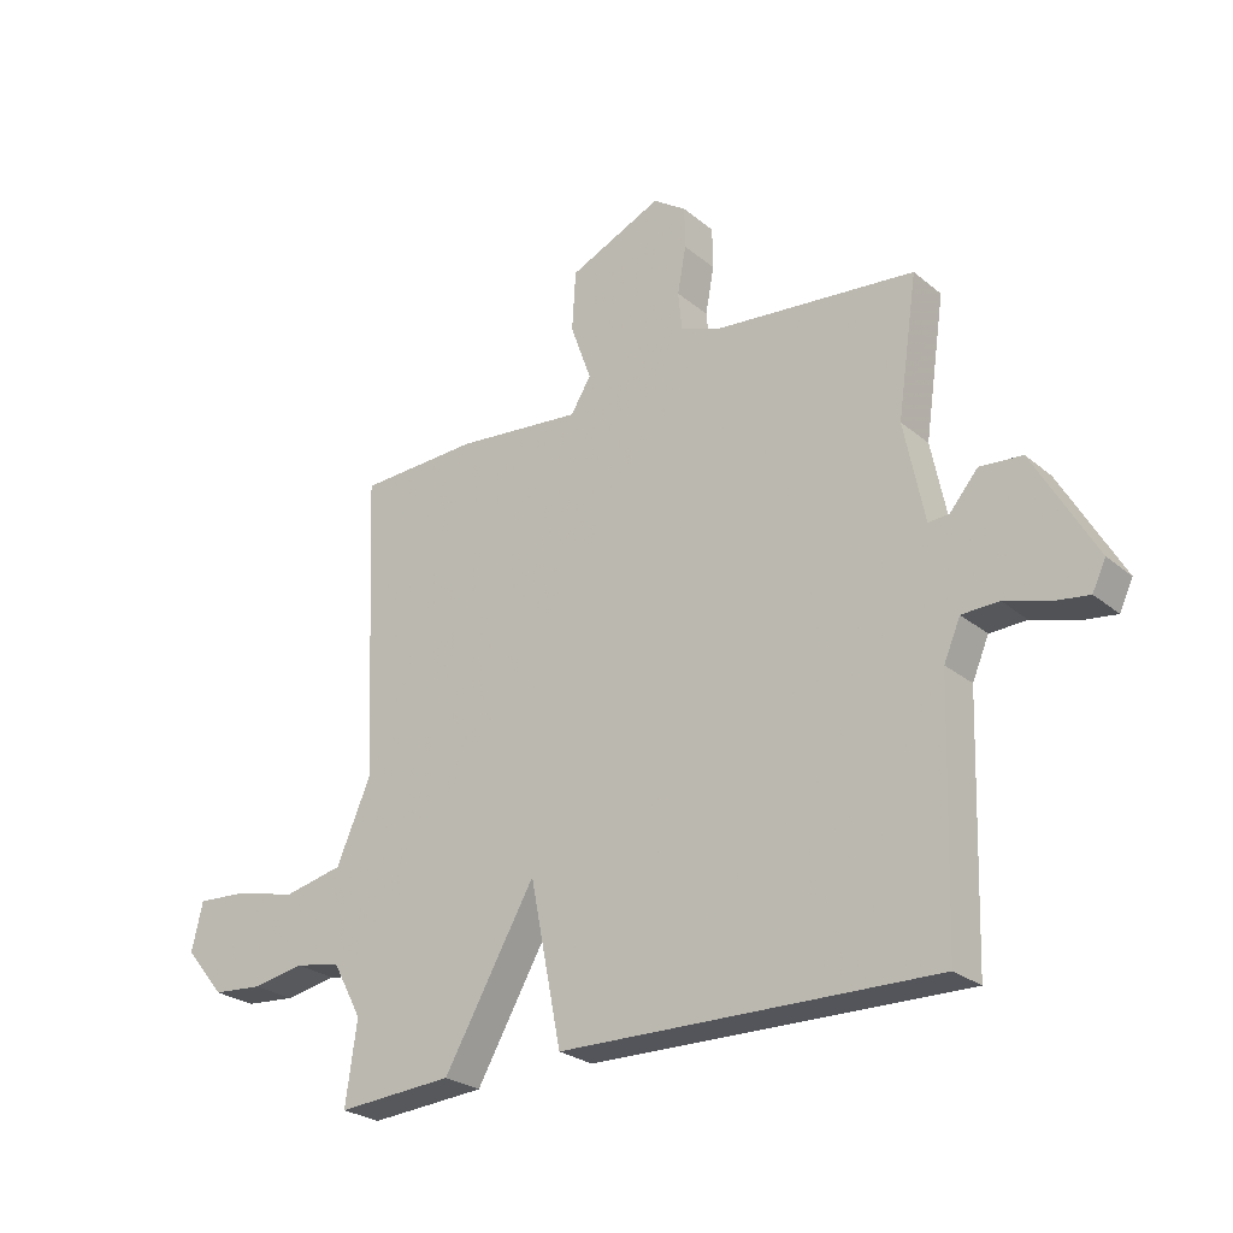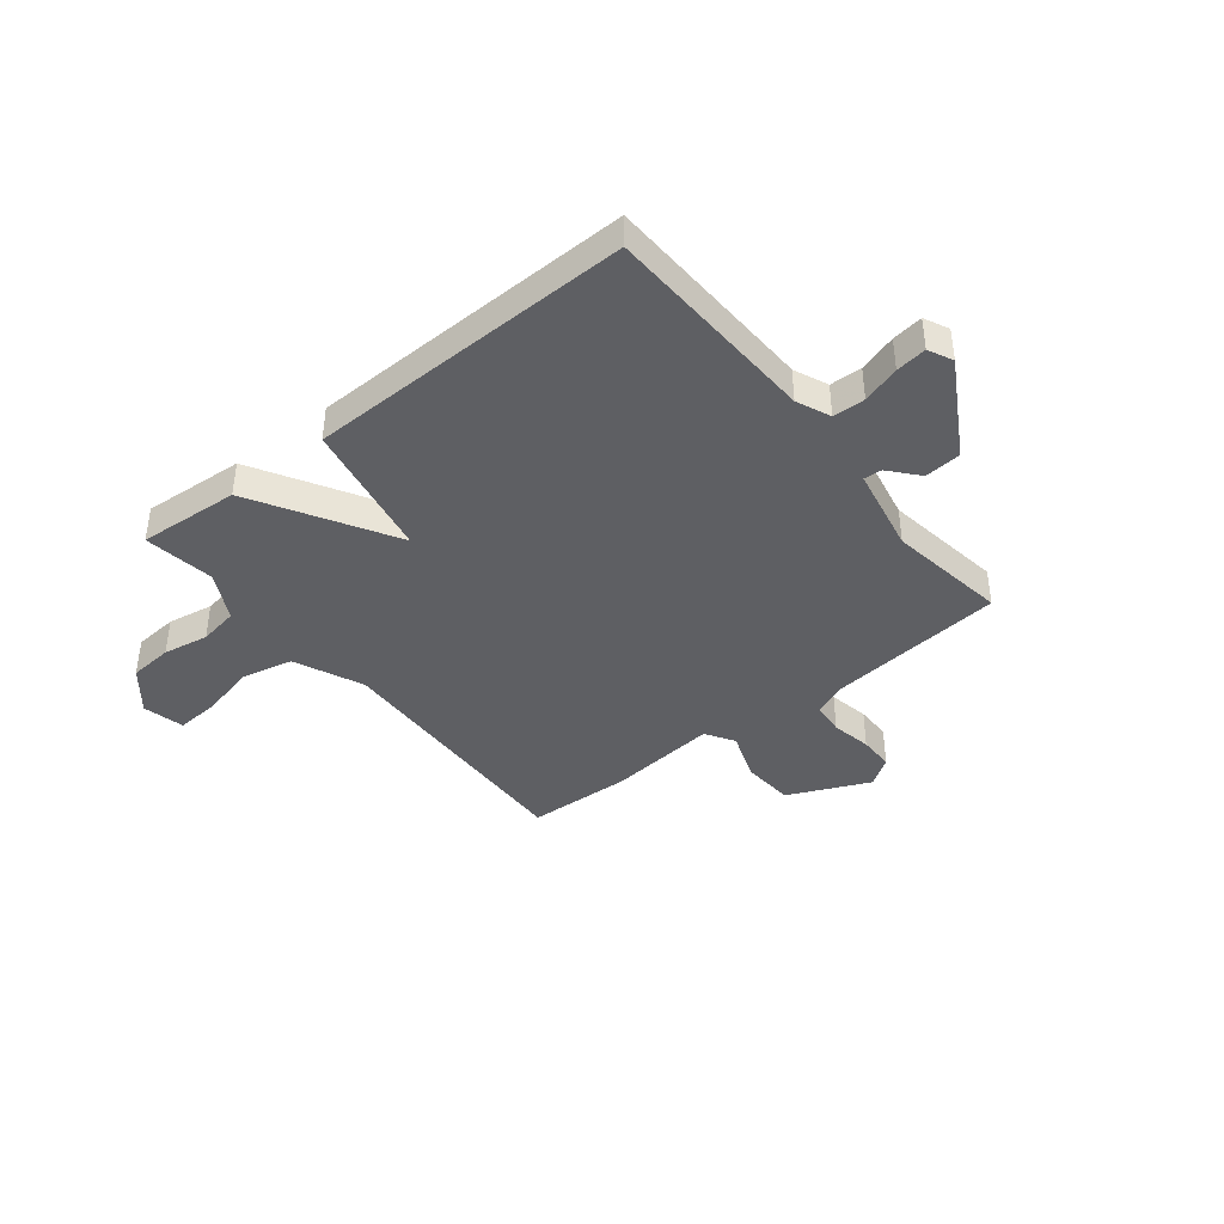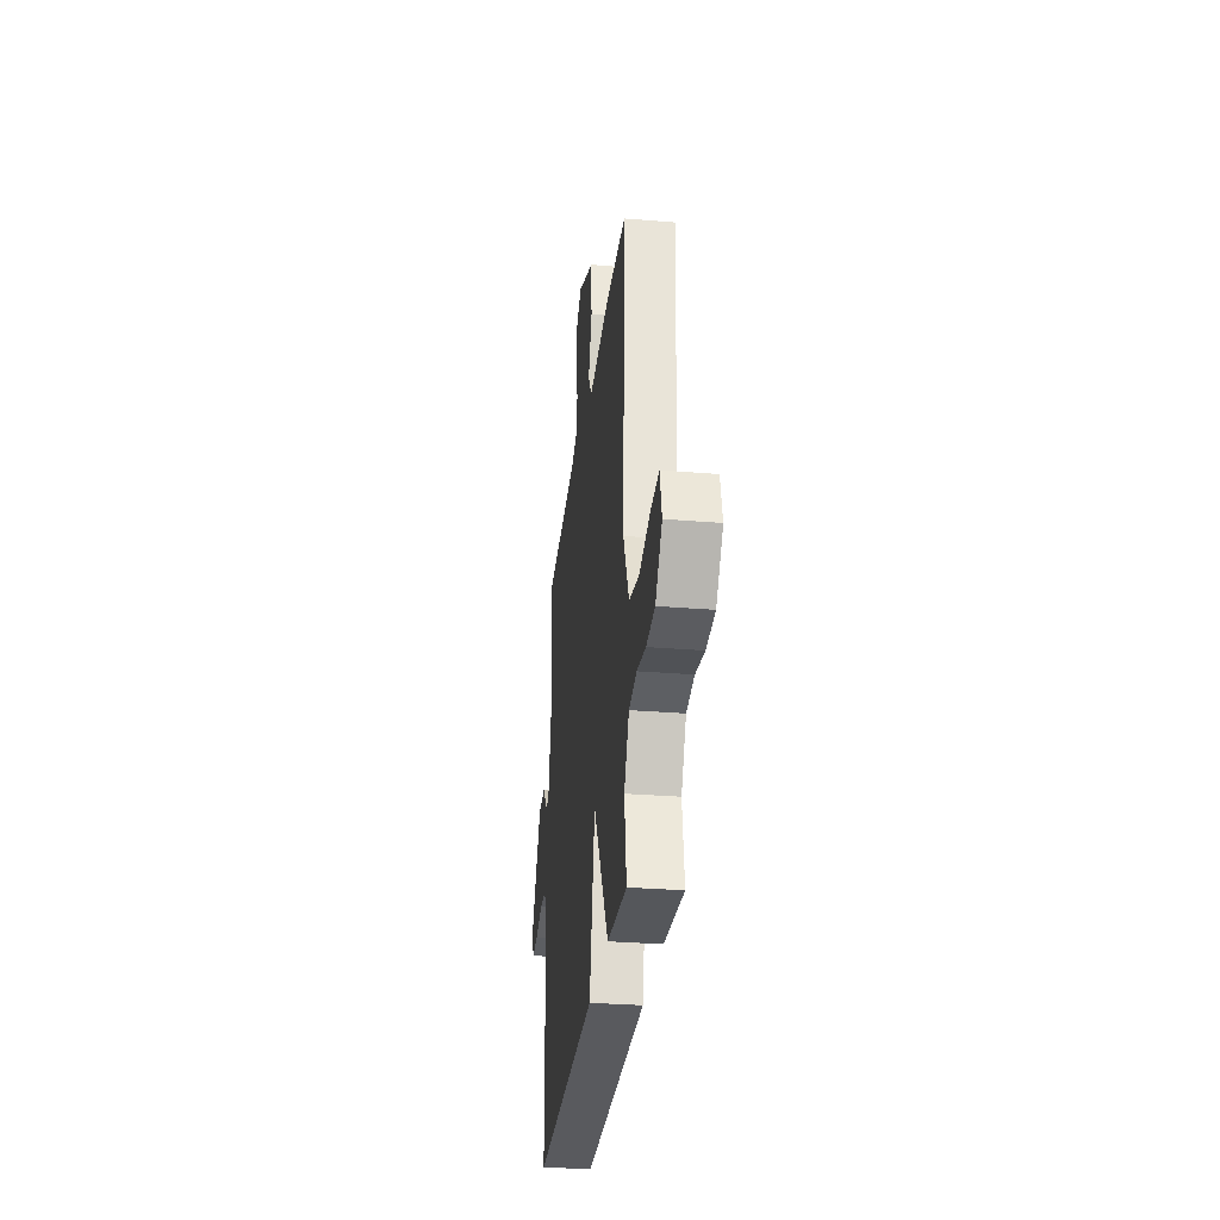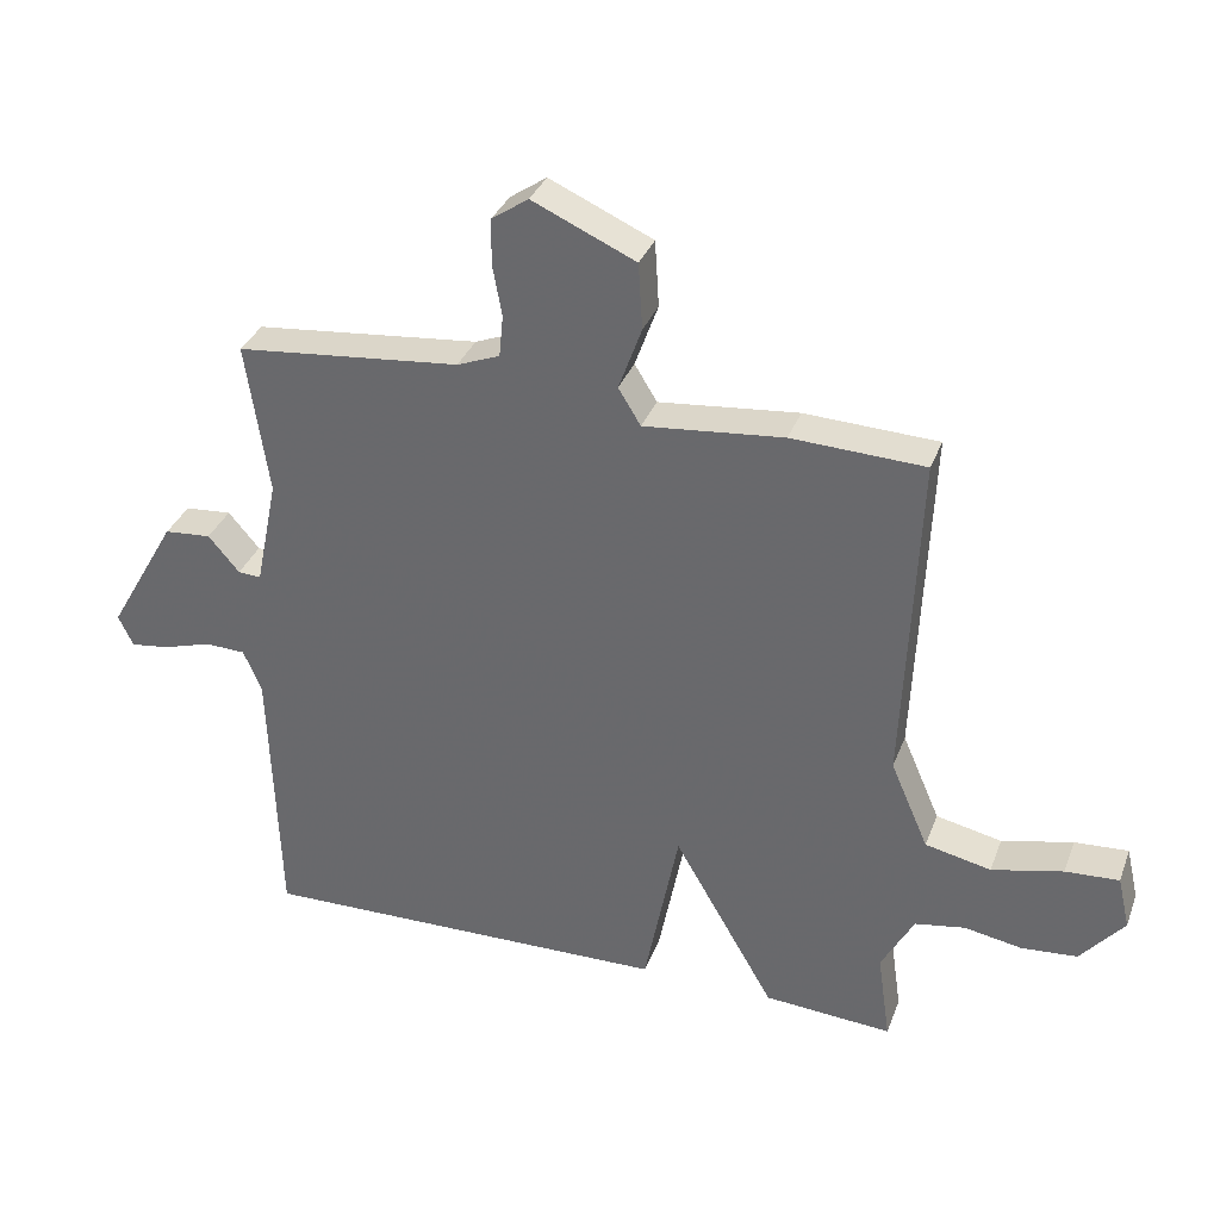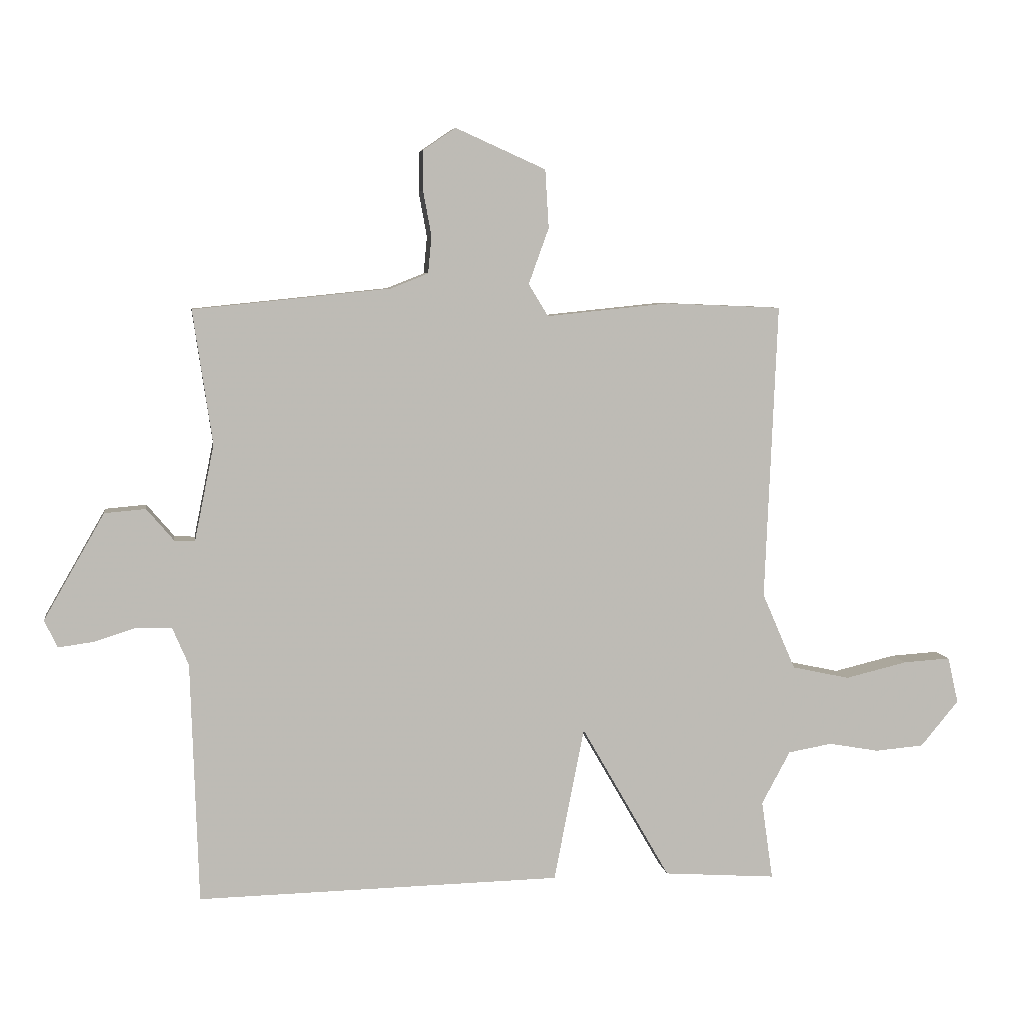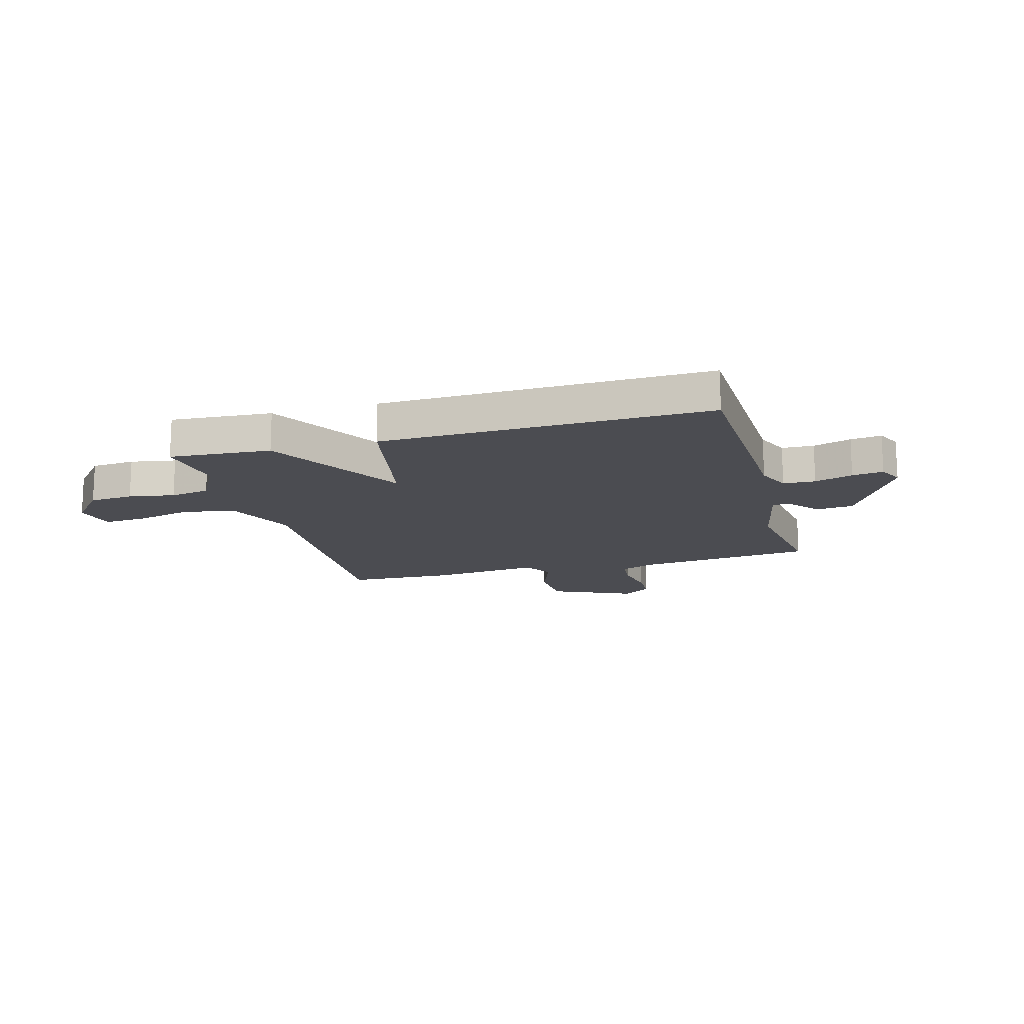
<metadata>
{"format":"obj","ext":"obj","renderer":"f3d","projection":"perspective","resolution":1024,"background":"white","views":[{"elev":-25.8,"azim":-142.2,"up":"+Z"},{"elev":-40.5,"azim":-141.4,"up":"+Y"},{"elev":-30.5,"azim":83.2,"up":"+Z"},{"elev":34.0,"azim":19.0,"up":"+Z"},{"elev":6.1,"azim":-8.4,"up":"+Z"},{"elev":-15.3,"azim":-164.5,"up":"+Y"}]}
</metadata>
<code>
v -0.5 0.07 0.5
v -0.169 0.07 0.534
v -0.106 0.07 0.559
v -0.1 0.07 0.621
v -0.114 0.07 0.697
v -0.113 0.07 0.764
v -0.059 0.07 0.801
v 0.093 0.07 0.733
v 0.099 0.07 0.635
v 0.065 0.07 0.541
v 0.098 0.07 0.487
v 0.304 0.07 0.508
v 0.5 0.07 0.5
v 0.479 0.07 0.002
v 0.535 0.07 -0.127
v 0.632 0.07 -0.148
v 0.737 0.07 -0.123
v 0.816 0.07 -0.118
v 0.834 0.07 -0.196
v 0.77 0.07 -0.273
v 0.688 0.07 -0.28
v 0.603 0.07 -0.265
v 0.529 0.07 -0.278
v 0.481 0.07 -0.367
v 0.5 0.07 -0.5
v 0.311 0.07 -0.487
v 0.162 0.07 -0.228
v 0.111 0.07 -0.487
v -0.5 0.07 -0.5
v -0.513 0.07 -0.096
v -0.54 0.07 -0.033
v -0.6 0.07 -0.031
v -0.671 0.07 -0.053
v -0.729 0.07 -0.061
v -0.751 0.07 -0.015
v -0.649 0.07 0.163
v -0.58 0.07 0.169
v -0.534 0.07 0.115
v -0.5 0.07 0.113
v -0.467 0.07 0.275
v -0.5 0 0.5
v -0.169 0 0.534
v -0.106 0 0.559
v -0.1 0 0.621
v -0.114 0 0.697
v -0.113 0 0.764
v -0.059 0 0.801
v 0.093 0 0.733
v 0.099 0 0.635
v 0.065 0 0.541
v 0.098 0 0.487
v 0.304 0 0.508
v 0.5 0 0.5
v 0.479 0 0.002
v 0.535 0 -0.127
v 0.632 0 -0.148
v 0.737 0 -0.123
v 0.816 0 -0.118
v 0.834 0 -0.196
v 0.77 0 -0.273
v 0.688 0 -0.28
v 0.603 0 -0.265
v 0.529 0 -0.278
v 0.481 0 -0.367
v 0.5 0 -0.5
v 0.311 0 -0.487
v 0.162 0 -0.228
v 0.111 0 -0.487
v -0.5 0 -0.5
v -0.513 0 -0.096
v -0.54 0 -0.033
v -0.6 0 -0.031
v -0.671 0 -0.053
v -0.729 0 -0.061
v -0.751 0 -0.015
v -0.649 0 0.163
v -0.58 0 0.169
v -0.534 0 0.115
v -0.5 0 0.113
v -0.467 0 0.275
f 36 37 38
f 35 36 38
f 34 35 38
f 33 34 38
f 32 33 38
f 31 32 38 39
f 30 31 39
f 30 39 40
f 29 30 40
f 28 29 40
f 27 28 40
f 24 25 26 27
f 40 1 2
f 27 40 2
f 24 27 2
f 23 24 2
f 20 21 22
f 19 20 22
f 18 19 22
f 17 18 22
f 16 17 22
f 15 16 22 23
f 11 12 13 14
f 23 2 3
f 15 23 3
f 14 15 3
f 11 14 3
f 8 9 10
f 7 8 10
f 6 7 10
f 5 6 10
f 4 5 10
f 3 4 10 11
f 78 77 76
f 78 76 75
f 78 75 74
f 78 74 73
f 78 73 72
f 79 78 72 71
f 79 71 70
f 80 79 70
f 80 70 69
f 80 69 68
f 80 68 67
f 67 66 65 64
f 42 41 80
f 42 80 67
f 42 67 64
f 42 64 63
f 62 61 60
f 62 60 59
f 62 59 58
f 62 58 57
f 62 57 56
f 63 62 56 55
f 54 53 52 51
f 43 42 63
f 43 63 55
f 43 55 54
f 43 54 51
f 50 49 48
f 50 48 47
f 50 47 46
f 50 46 45
f 50 45 44
f 51 50 44 43
f 1 41 42 2
f 2 42 43 3
f 3 43 44 4
f 4 44 45 5
f 5 45 46 6
f 6 46 47 7
f 7 47 48 8
f 8 48 49 9
f 9 49 50 10
f 10 50 51 11
f 11 51 52 12
f 12 52 53 13
f 13 53 54 14
f 14 54 55 15
f 15 55 56 16
f 16 56 57 17
f 17 57 58 18
f 18 58 59 19
f 19 59 60 20
f 20 60 61 21
f 21 61 62 22
f 22 62 63 23
f 23 63 64 24
f 24 64 65 25
f 25 65 66 26
f 26 66 67 27
f 27 67 68 28
f 28 68 69 29
f 29 69 70 30
f 30 70 71 31
f 31 71 72 32
f 32 72 73 33
f 33 73 74 34
f 34 74 75 35
f 35 75 76 36
f 36 76 77 37
f 37 77 78 38
f 38 78 79 39
f 39 79 80 40
f 40 80 41 1

</code>
